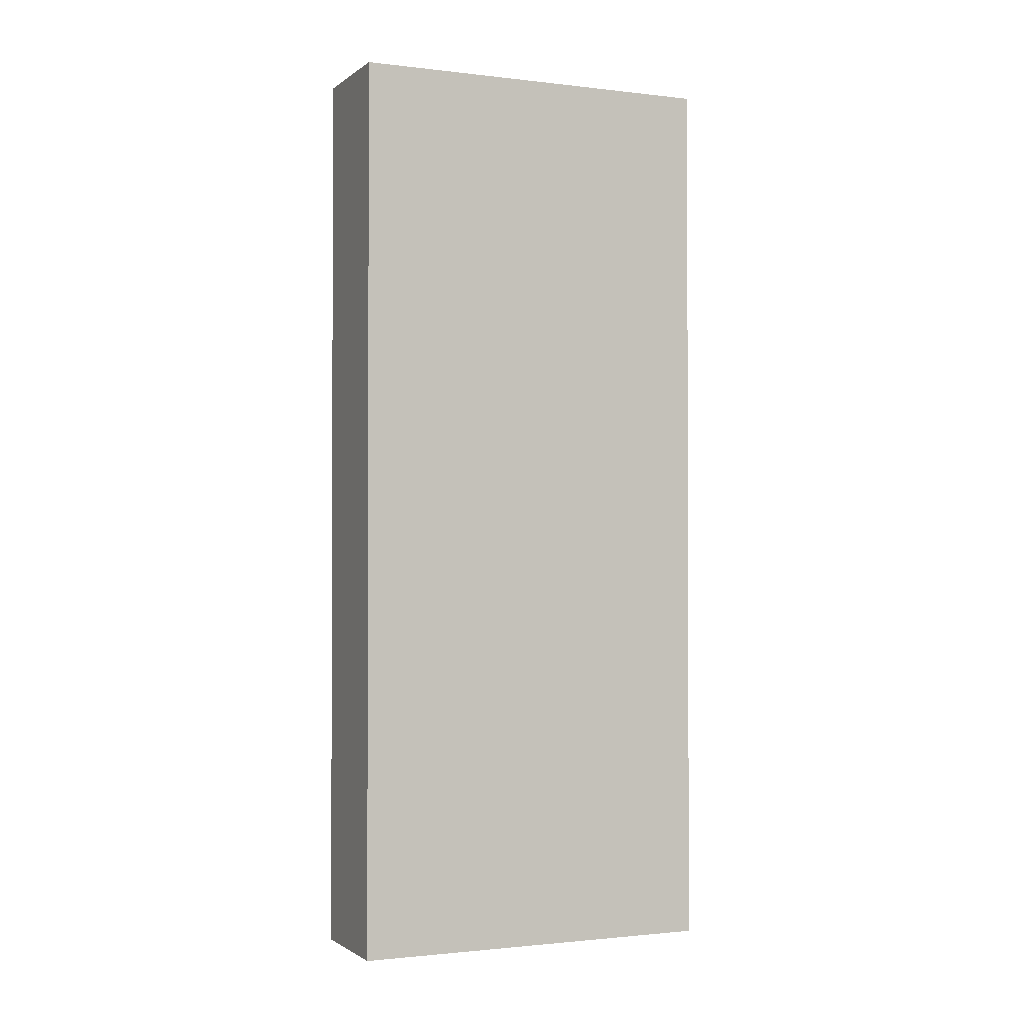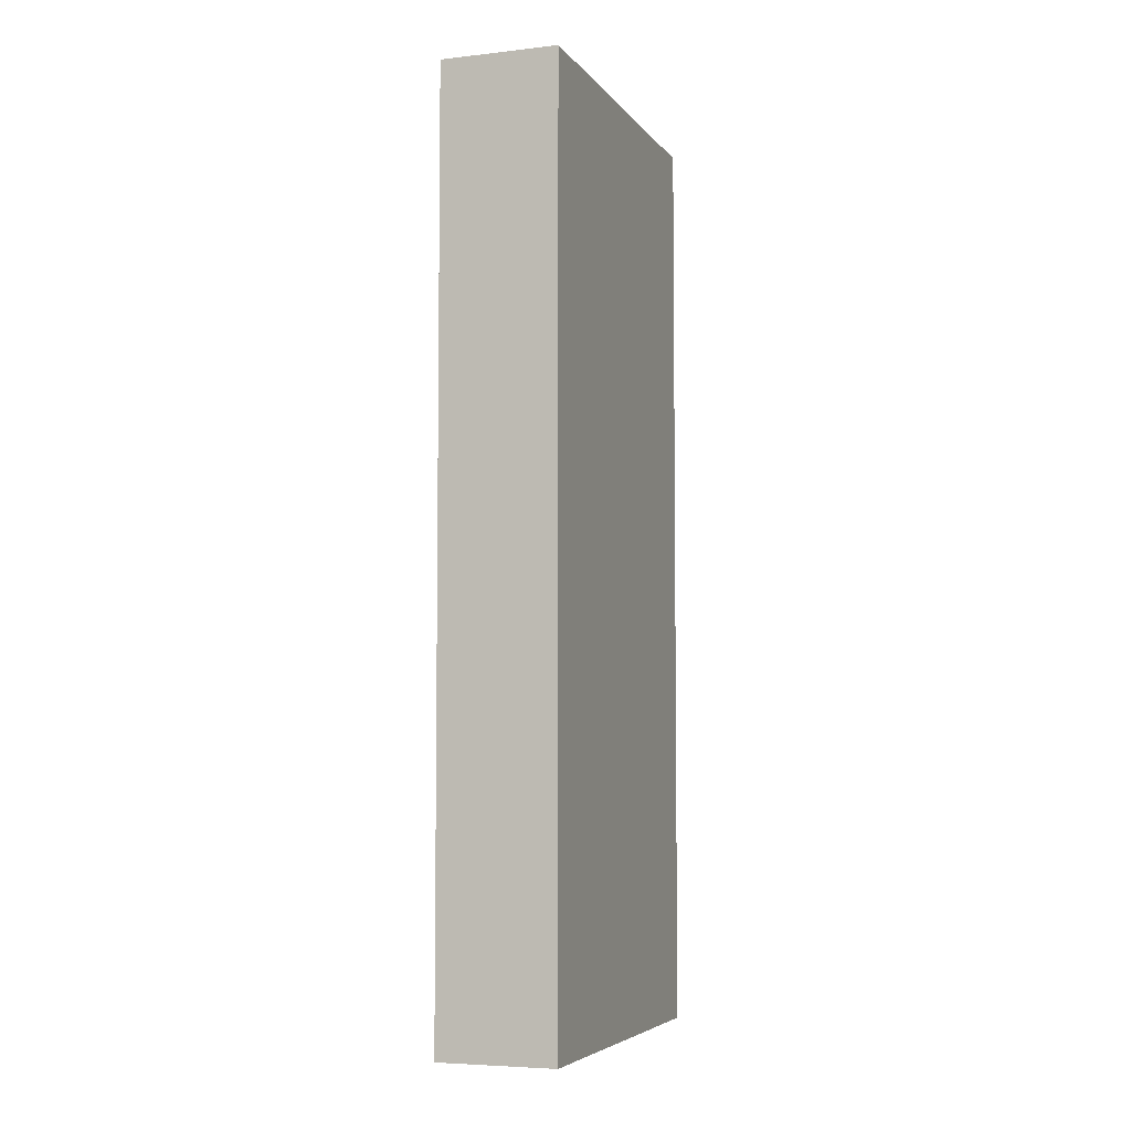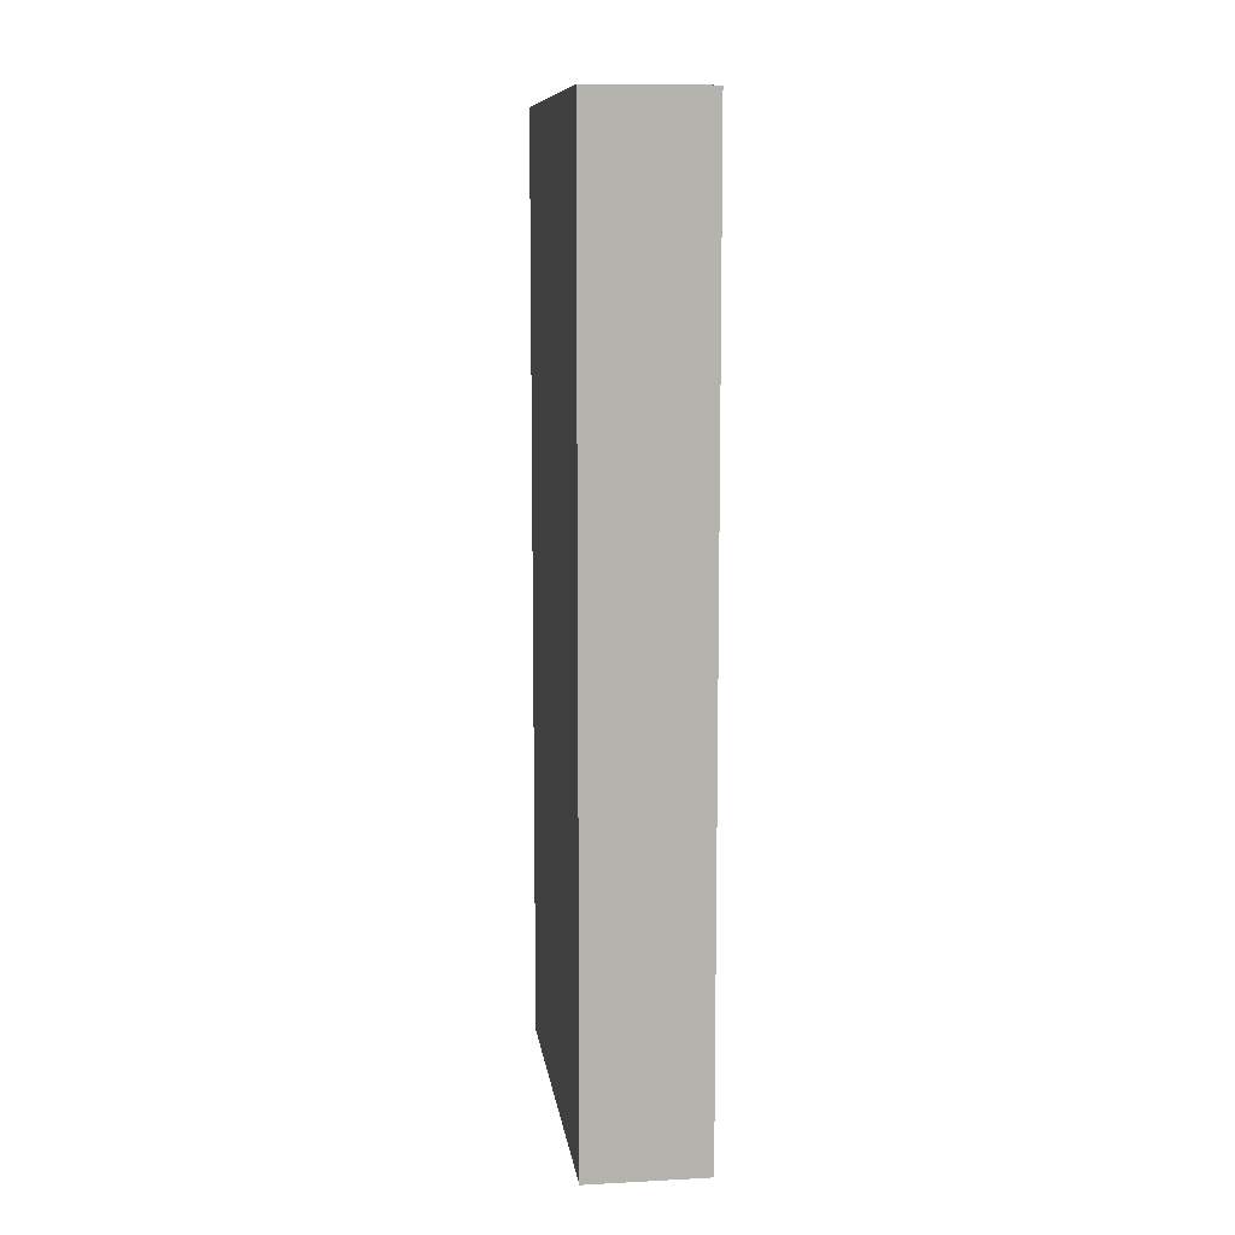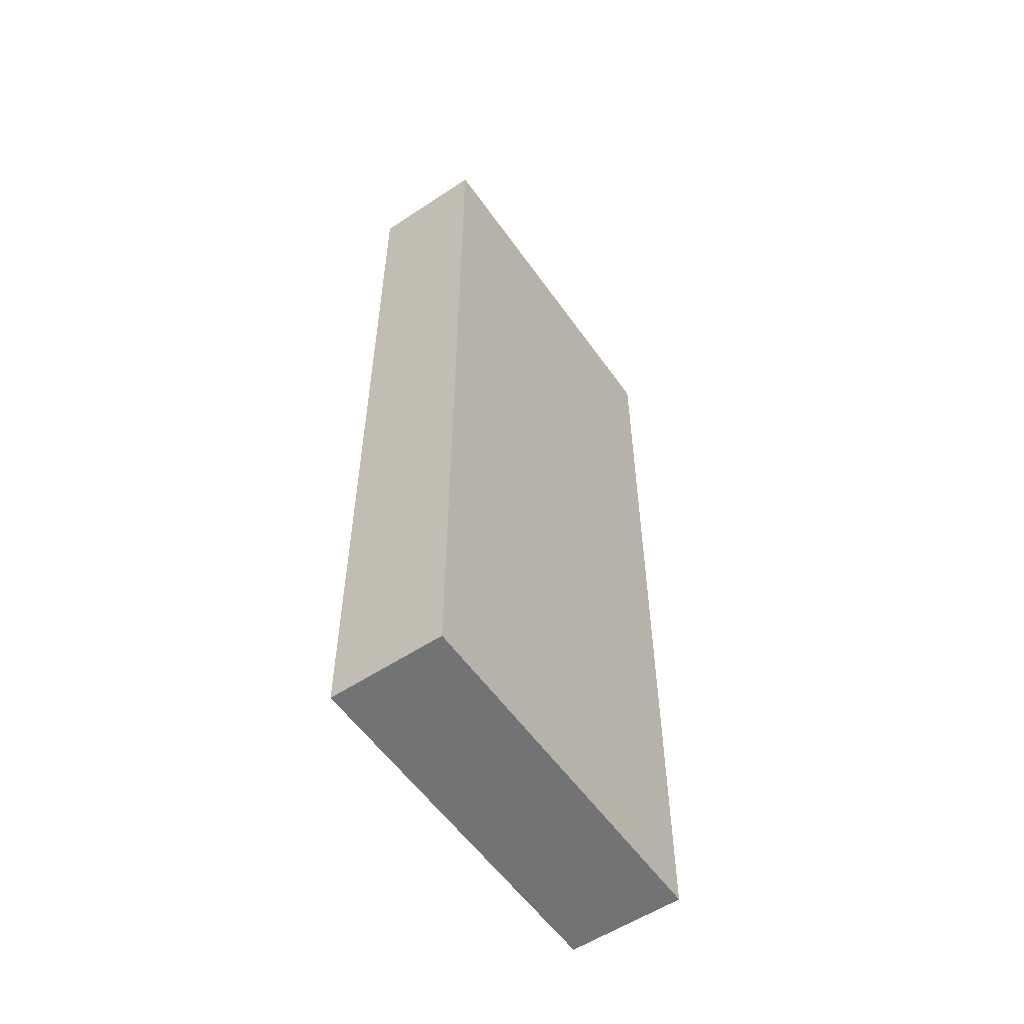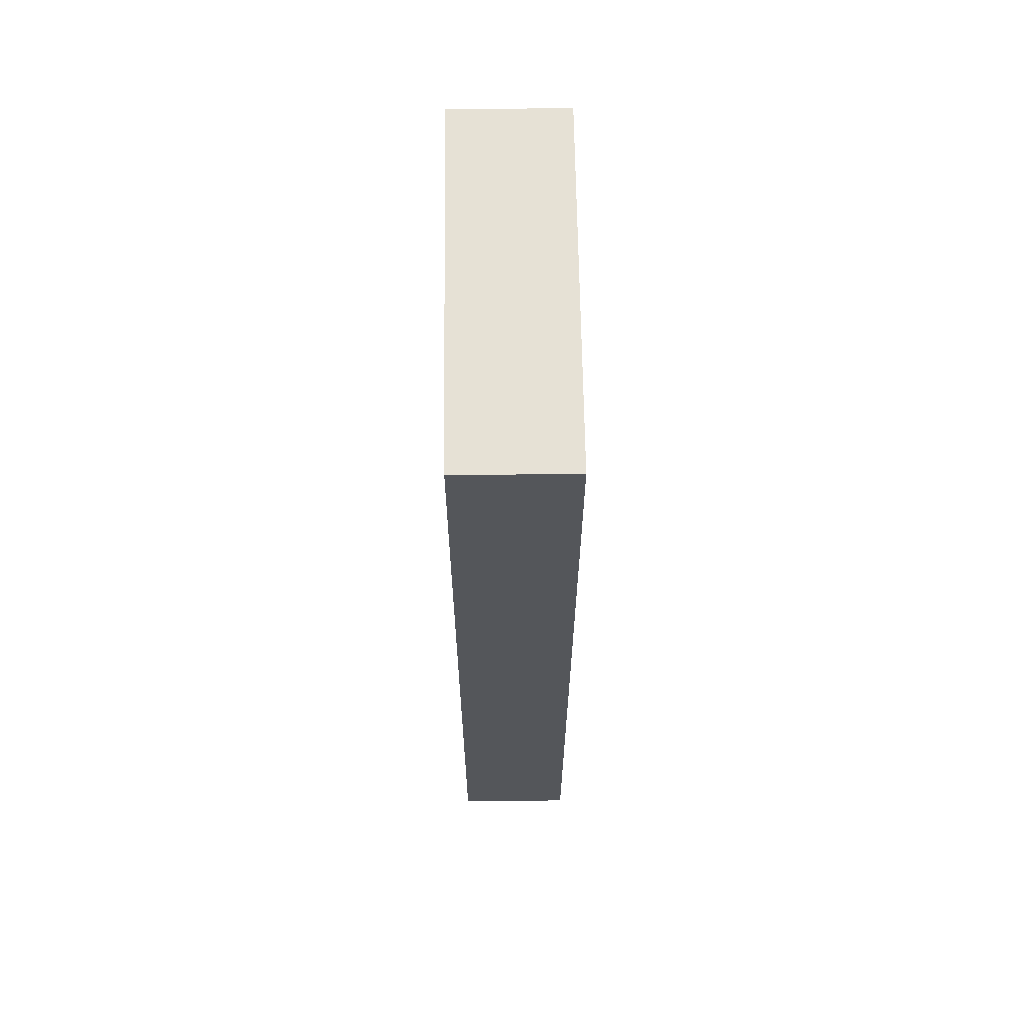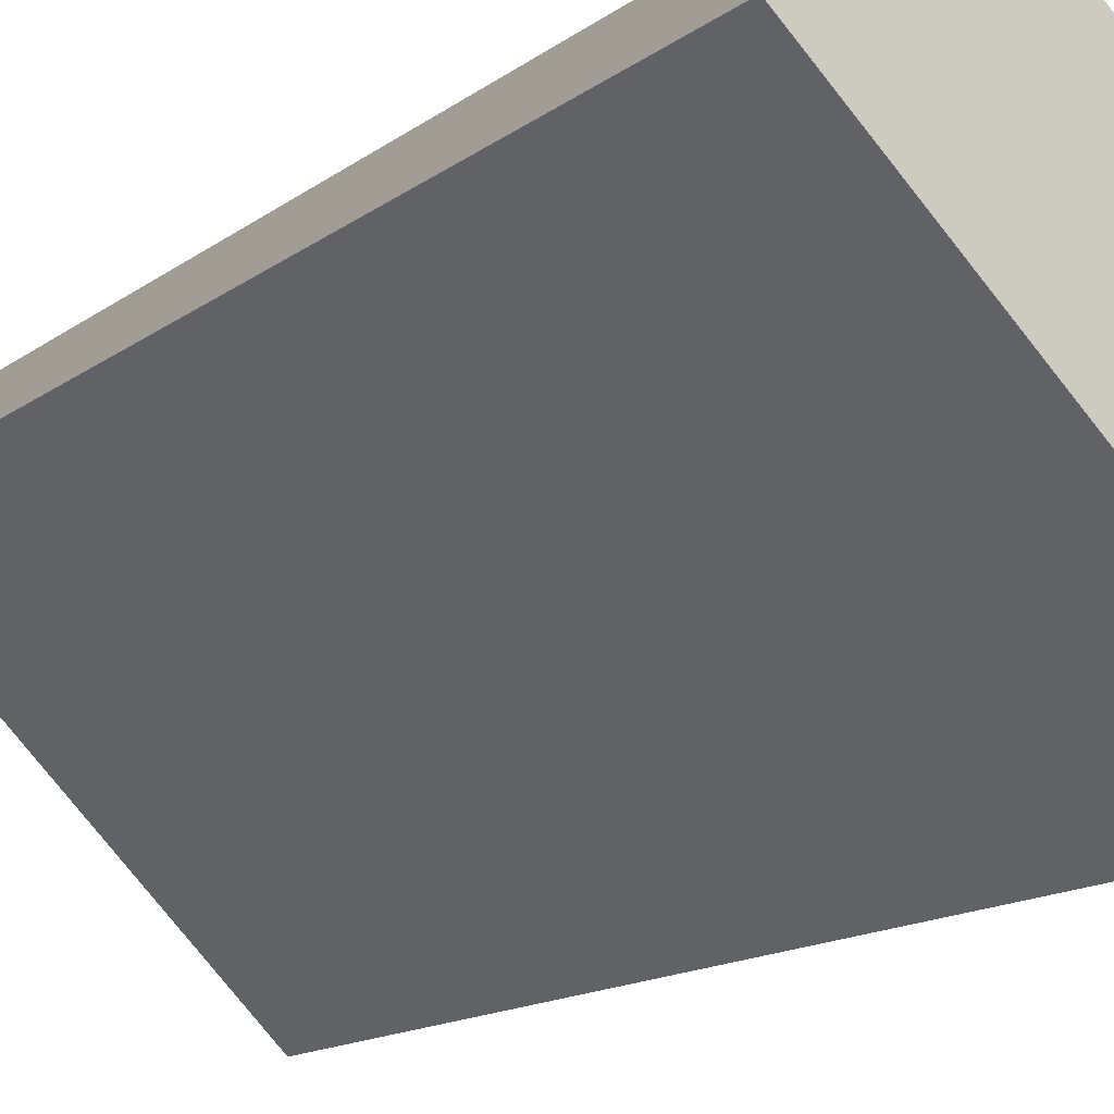
<metadata>
{"format":"obj","ext":"obj","renderer":"f3d","projection":"perspective","resolution":1024,"background":"white","views":[{"elev":-1.4,"azim":-69.1,"up":"+Y"},{"elev":-5.4,"azim":64.2,"up":"+Y"},{"elev":10.2,"azim":37.1,"up":"+Y"},{"elev":-55.9,"azim":-100.5,"up":"+Y"},{"elev":64.3,"azim":-135.9,"up":"+Y"},{"elev":-12.2,"azim":151.2,"up":"+Z"}]}
</metadata>
<code>
v  2.255 7.851 2.261
v  0.711 7.851 -0.703
v  0 7.851 4.807e-16
v  2.966 7.851 1.558
v  0 0 0
v  2.255 -1.384e-16 2.261
v  2.966 -9.54e-17 1.558
v  0.711 4.305e-17 -0.703
g defaultobject
f 1 2 3
f 2 1 4
f 5 1 3
f 1 5 6
f 6 4 1
f 4 6 7
f 7 2 4
f 2 7 8
f 8 3 2
f 3 8 5
f 8 6 5
f 6 8 7

</code>
